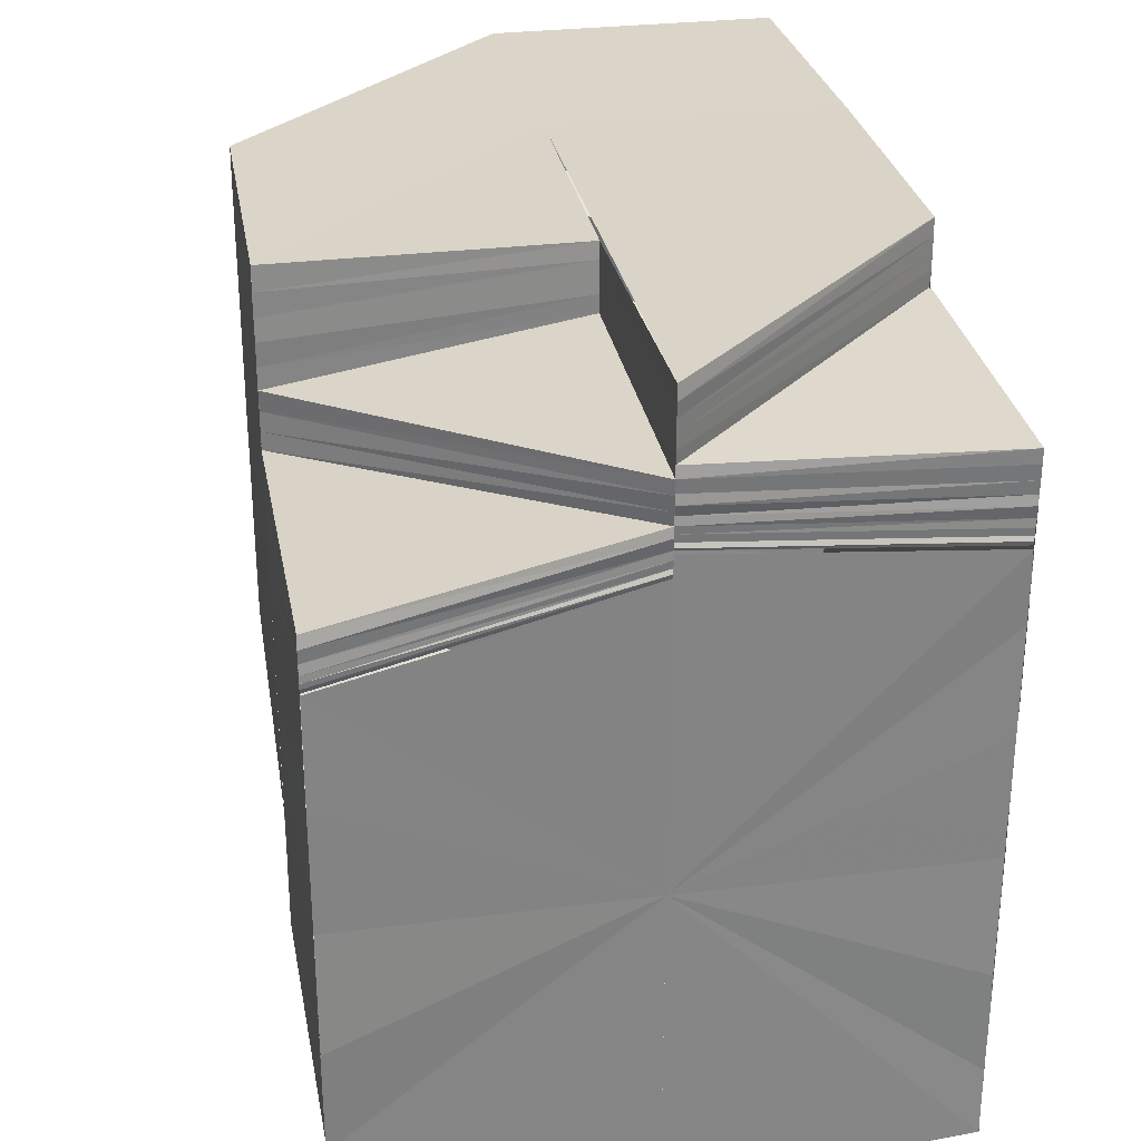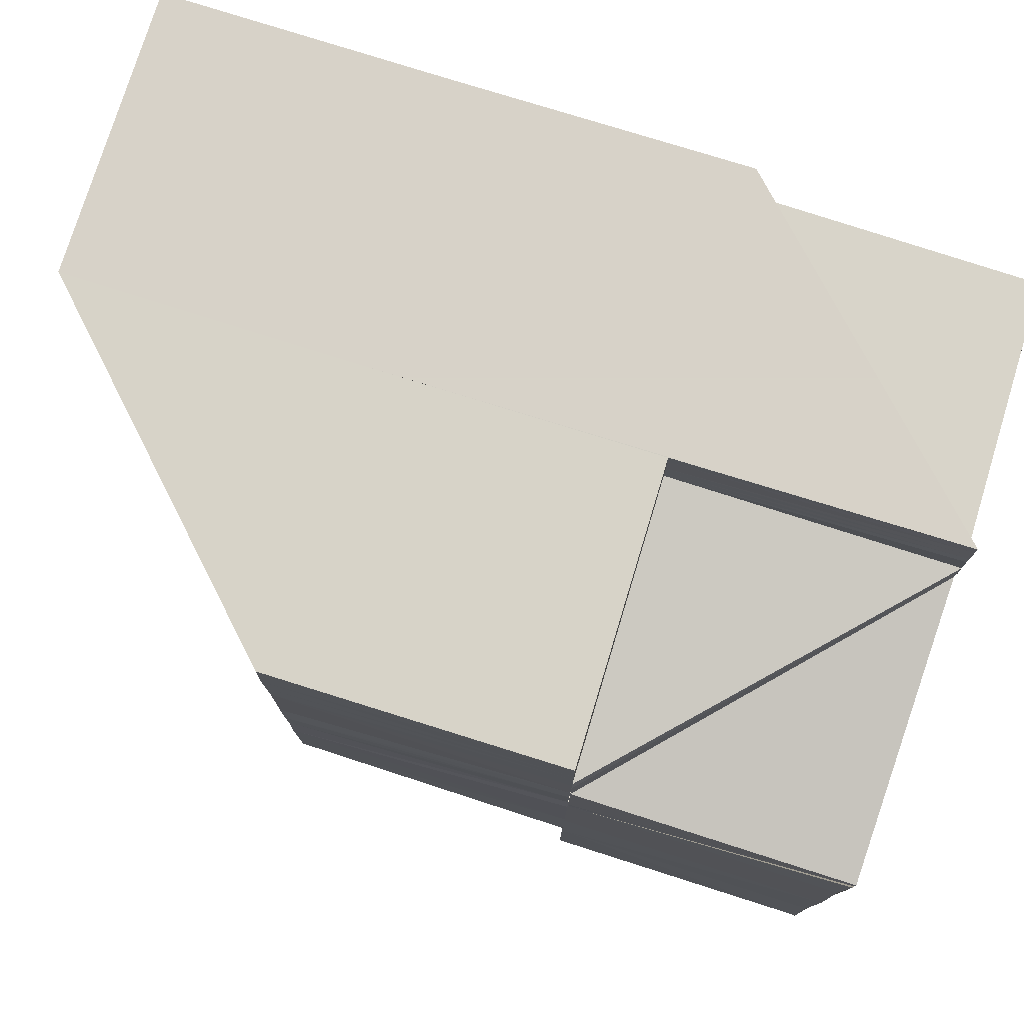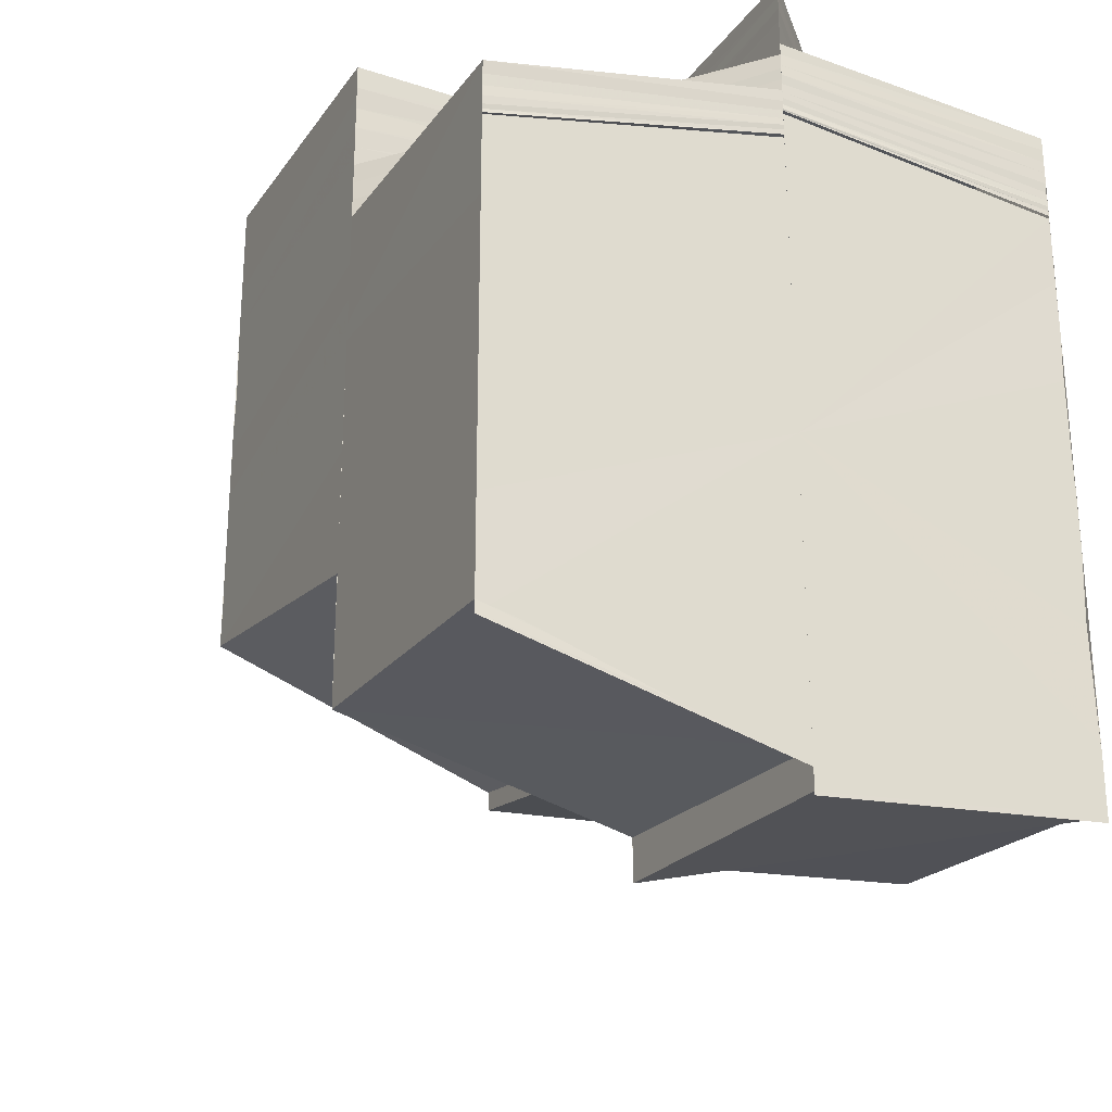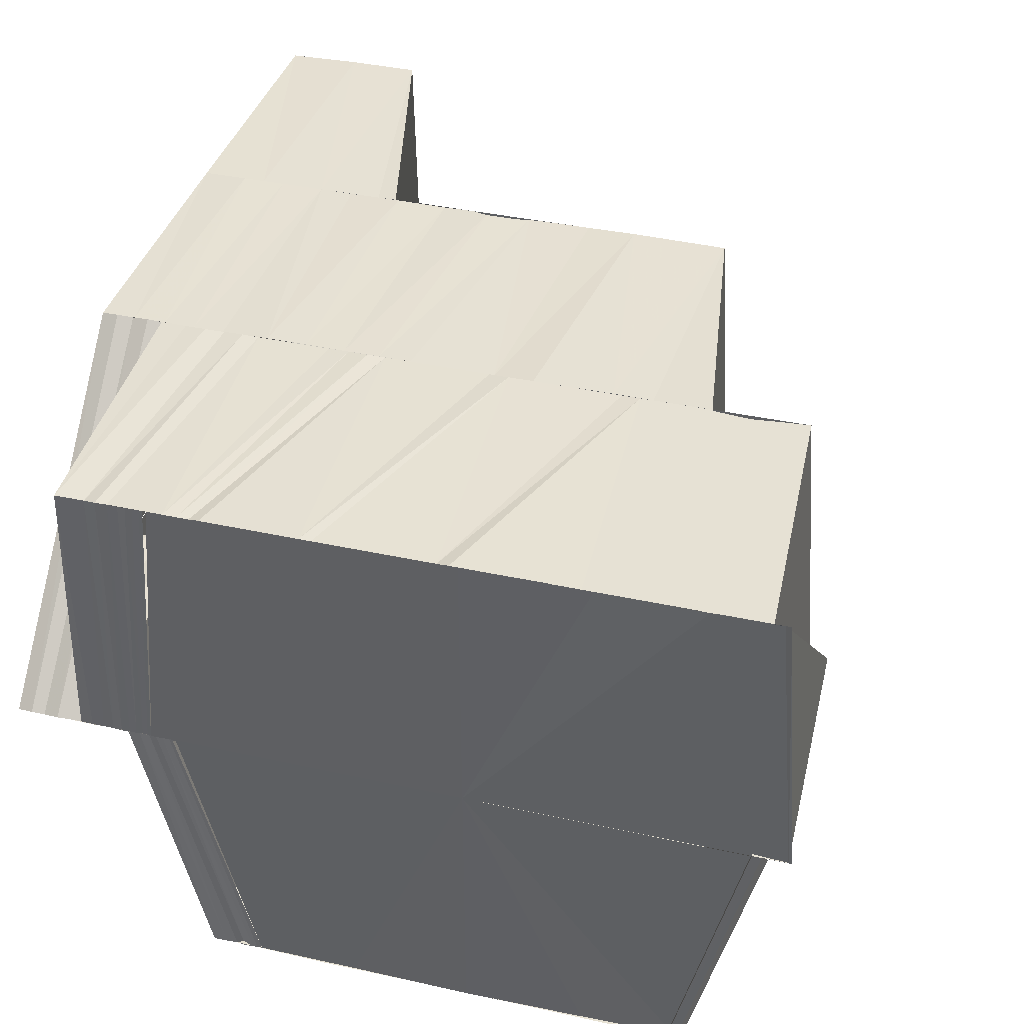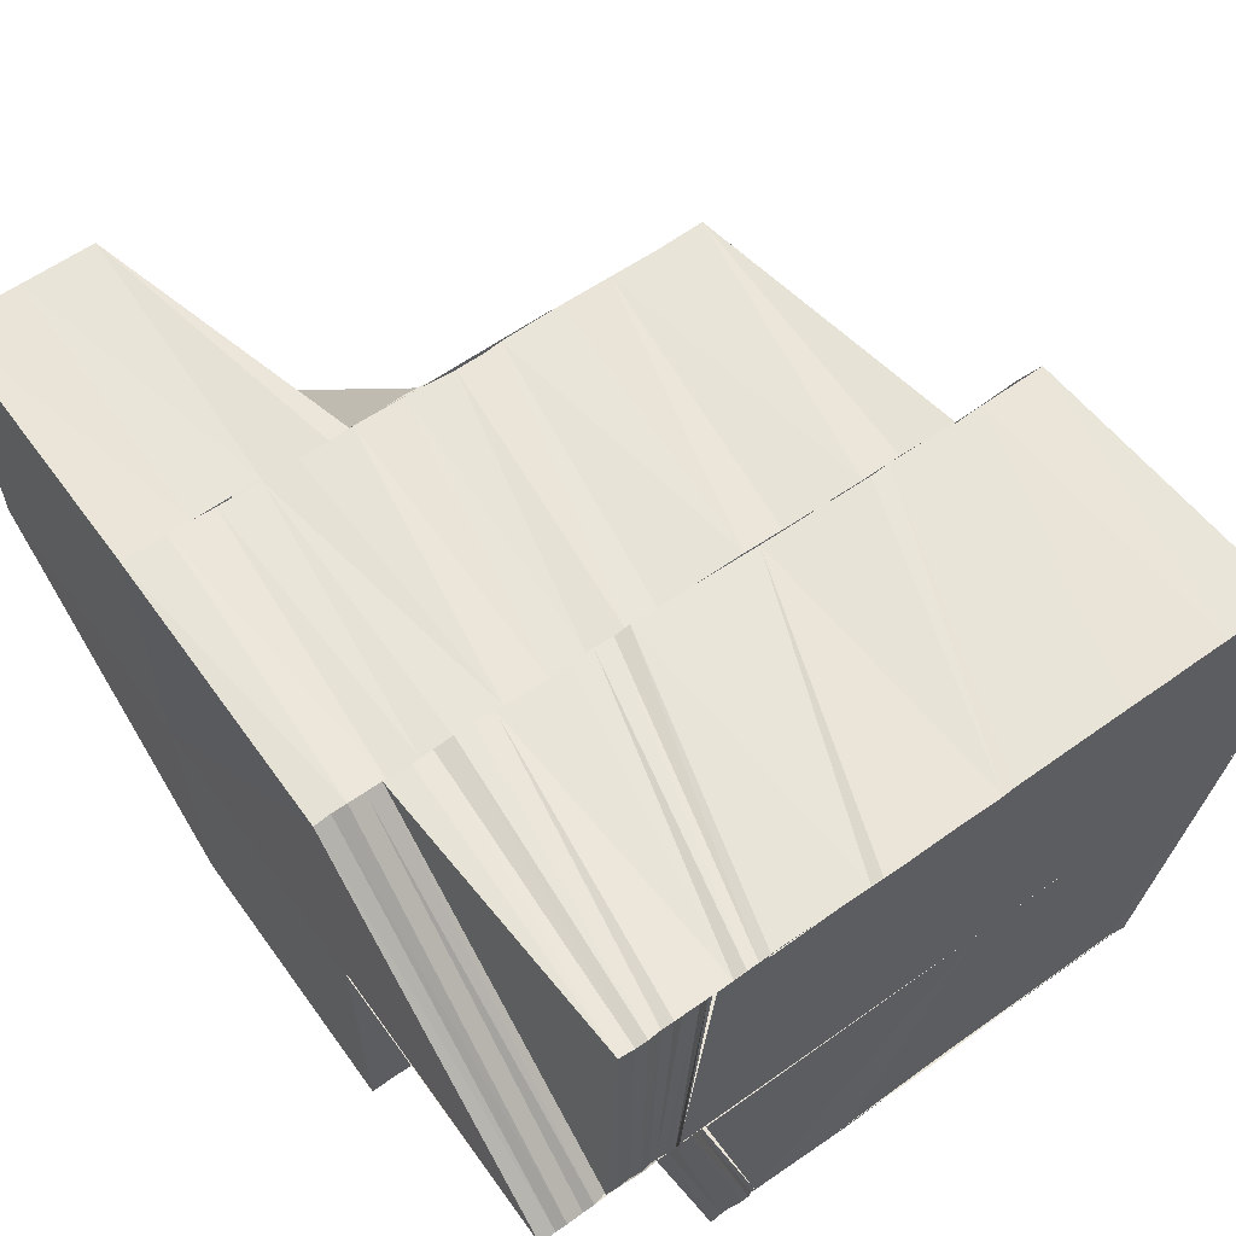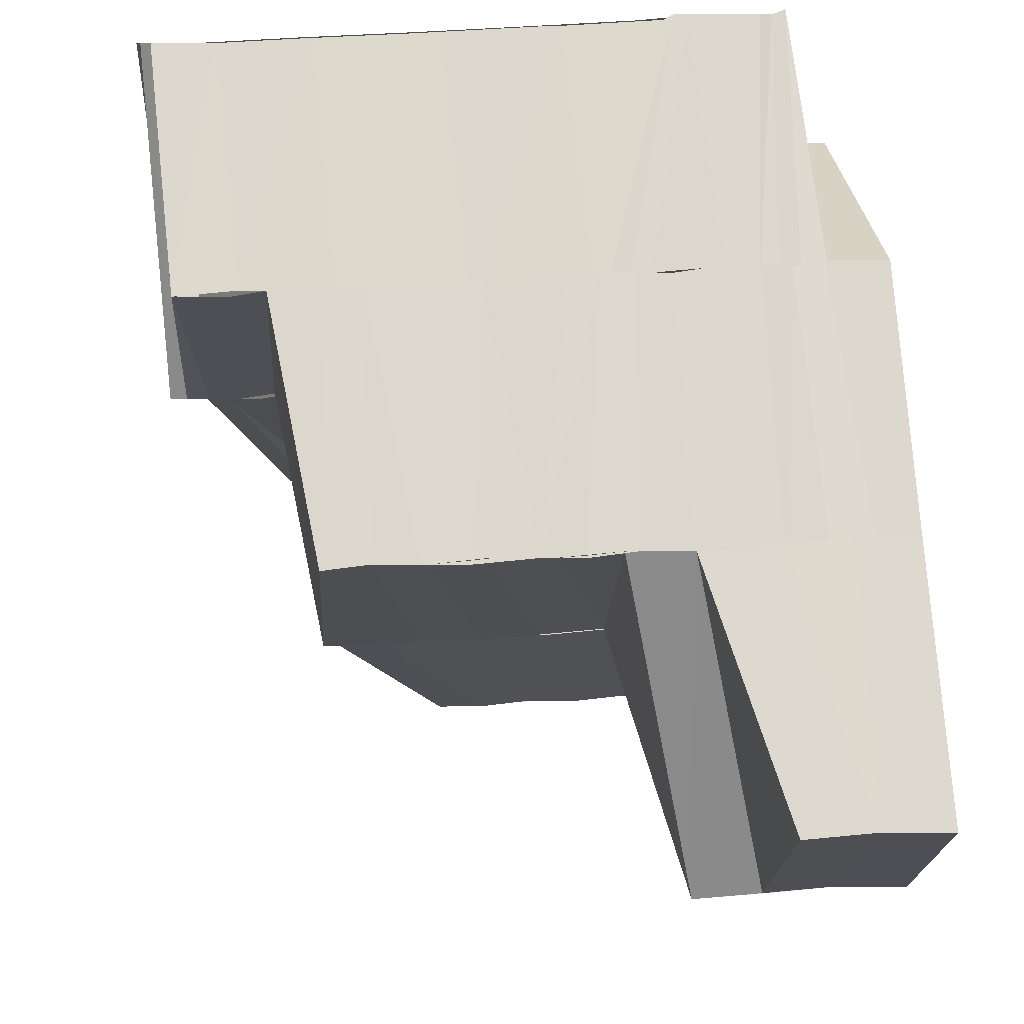
<metadata>
{"format":"obj","ext":"obj","renderer":"f3d","projection":"perspective","resolution":1024,"background":"white","views":[{"elev":28.8,"azim":79.5,"up":"+Z"},{"elev":77.1,"azim":17.4,"up":"+Z"},{"elev":-25.8,"azim":63.2,"up":"+Z"},{"elev":38.8,"azim":105.4,"up":"+Y"},{"elev":60.1,"azim":54.1,"up":"+Y"},{"elev":71.7,"azim":-93.3,"up":"+Y"}]}
</metadata>
<code>
o 30672
v 2199 1913 7.881
v 2199 1913 7.881
v 2199 1913 7.882
v 2199 1913 7.881
v 2199 1913 7.882
v 2199 1913 7.882
v 2199 1913 7.884
v 2199 1913 7.892
v 2199 1913 7.888
v 2199 1913 7.892
v 2199 1913 7.896
v 2199 1913 7.9
v 2199 1913 7.902
v 2199 1913 7.903
v 2199 1913 7.881
v 2199 1913 7.882
v 2199 1913 7.884
v 2199 1913 7.882
v 2199 1913 7.902
v 2199 1913 7.9
v 2199 1913 7.896
v 2199 1913 7.892
v 2199 1913 7.888
v 2199 1913 7.884
v 2199 1913 7.884
v 2199 1913 7.884
v 2199 1913 7.882
v 2199 1913 7.882
v 2199 1913 7.882
v 2199 1913 7.885
v 2199 1913 7.885
v 2199 1913 7.882
v 2199 1913 7.889
v 2199 1913 7.885
v 2199 1913 7.885
v 2199 1913 7.882
v 2199 1913 7.888
v 2199 1913 7.893
v 2199 1913 7.893
v 2199 1913 7.897
v 2199 1913 7.898
v 2199 1913 7.901
v 2199 1913 7.901
v 2199 1913 7.901
v 2199 1913 7.902
v 2199 1913 7.898
v 2199 1913 7.901
v 2199 1913 7.902
v 2199 1913 7.899
v 2199 1913 7.902
v 2199 1913 7.904
v 2199 1913 7.902
v 2199 1913 7.904
v 2199 1913 7.904
v 2199 1913 7.903
v 2199 1913 7.905
v 2199 1913 7.904
v 2199 1913 7.905
v 2199 1913 7.905
v 2199 1913 7.904
v 2199 1913 7.903
v 2199 1913 7.904
v 2199 1913 7.904
v 2199 1913 7.902
v 2199 1913 7.901
v 2199 1913 7.901
v 2199 1913 7.903
v 2199 1913 7.901
v 2199 1913 7.903
v 2199 1913 7.9
v 2199 1913 7.903
v 2199 1913 7.9
v 2199 1913 7.902
v 2199 1913 7.9
v 2199 1913 7.881
v 2199 1913 7.882
v 2199 1913 7.882
v 2199 1913 7.882
v 2199 1913 7.882
v 2199 1913 7.882
v 2199 1913 7.882
v 2199 1913 7.882
v 2199 1913 7.881
v 2199 1913 7.885
v 2199 1913 7.883
v 2199 1913 7.883
v 2199 1913 7.882
v 2199 1913 7.882
v 2199 1913 7.882
v 2199 1913 7.886
v 2199 1913 7.884
v 2199 1913 7.885
v 2199 1913 7.883
v 2199 1913 7.887
v 2199 1913 7.885
v 2199 1913 7.888
v 2199 1913 7.886
v 2199 1913 7.89
v 2199 1913 7.886
v 2199 1913 7.888
v 2199 1913 7.886
v 2199 1913 7.89
v 2199 1913 7.886
v 2199 1913 7.887
v 2199 1913 7.886
v 2199 1913 7.884
v 2199 1913 7.885
v 2199 1913 7.884
v 2199 1913 7.883
v 2199 1913 7.883
v 2199 1913 7.882
v 2199 1913 7.883
v 2199 1913 7.886
v 2199 1913 7.886
v 2199 1913 7.888
v 2199 1913 7.888
v 2199 1913 7.89
v 2199 1913 7.89
v 2199 1913 7.888
v 2199 1913 7.891
v 2199 1913 7.892
v 2199 1913 7.89
v 2199 1913 7.894
v 2199 1913 7.893
v 2199 1913 7.895
v 2199 1913 7.897
v 2199 1913 7.898
v 2199 1913 7.897
v 2199 1913 7.899
v 2199 1913 7.899
v 2199 1913 7.901
v 2199 1913 7.9
v 2199 1913 7.902
v 2199 1913 7.902
v 2199 1913 7.903
v 2199 1913 7.904
v 2199 1913 7.905
v 2199 1913 7.905
v 2199 1913 7.906
v 2199 1913 7.907
v 2199 1913 7.907
v 2199 1913 7.908
v 2199 1913 7.908
v 2199 1913 7.908
v 2199 1913 7.908
v 2199 1913 7.908
v 2199 1913 7.908
v 2199 1913 7.908
v 2199 1913 7.908
v 2199 1913 7.908
v 2199 1913 7.907
v 2199 1913 7.907
v 2199 1913 7.907
v 2199 1913 7.906
v 2199 1913 7.906
v 2199 1913 7.906
v 2199 1913 7.907
v 2199 1913 7.906
v 2199 1913 7.906
v 2199 1913 7.905
v 2199 1913 7.906
v 2199 1913 7.904
v 2199 1913 7.906
v 2199 1913 7.906
v 2199 1913 7.907
v 2199 1913 7.908
v 2199 1913 7.908
v 2199 1913 7.908
v 2199 1913 7.908
v 2199 1913 7.907
v 2199 1913 7.908
v 2199 1913 7.906
v 2199 1913 7.908
v 2199 1913 7.906
v 2199 1913 7.906
v 2199 1913 7.908
v 2199 1913 7.906
v 2199 1913 7.903
v 2199 1913 7.903
v 2199 1913 7.906
v 2199 1913 7.9
v 2199 1913 7.901
v 2199 1913 7.903
v 2199 1913 7.905
v 2199 1913 7.908
v 2199 1913 7.903
v 2199 1913 7.903
v 2199 1913 7.9
v 2199 1913 7.9
v 2199 1913 7.9
v 2199 1913 7.898
v 2199 1913 7.898
v 2199 1913 7.9
v 2199 1913 7.898
v 2199 1913 7.896
v 2199 1913 7.895
v 2199 1913 7.894
v 2199 1913 7.893
v 2199 1913 7.891
v 2199 1913 7.891
v 2199 1913 7.889
v 2199 1913 7.887
v 2199 1913 7.888
v 2199 1913 7.89
v 2199 1913 7.888
v 2199 1913 7.9
v 2199 1913 7.903
v 2199 1913 7.9
v 2199 1913 7.898
v 2199 1913 7.903
v 2199 1913 7.906
v 2199 1913 7.908
v 2199 1913 7.901
v 2199 1913 7.898
v 2199 1913 7.899
v 2199 1913 7.896
v 2199 1913 7.897
v 2199 1913 7.894
v 2199 1913 7.895
v 2199 1913 7.891
v 2199 1913 7.893
v 2199 1913 7.89
v 2199 1913 7.891
v 2199 1913 7.891
v 2199 1913 7.888
v 2199 1913 7.894
v 2199 1913 7.89
v 2199 1913 7.891
v 2199 1913 7.888
v 2199 1913 7.895
v 2199 1913 7.898
v 2199 1913 7.899
v 2199 1913 7.897
v 2199 1913 7.901
v 2199 1913 7.899
v 2199 1913 7.902
v 2199 1913 7.9
v 2199 1913 7.903
v 2199 1913 7.905
v 2199 1913 7.906
v 2199 1913 7.905
v 2199 1913 7.907
v 2199 1913 7.908
v 2199 1913 7.882
v 2199 1913 7.883
v 2199 1913 7.882
v 2199 1913 7.882
v 2199 1913 7.883
v 2199 1913 7.885
v 2199 1913 7.885
v 2199 1913 7.888
v 2199 1913 7.889
v 2199 1913 7.892
v 2199 1913 7.893
v 2199 1913 7.889
v 2199 1913 7.893
v 2199 1913 7.897
v 2199 1913 7.897
v 2199 1913 7.894
v 2199 1913 7.898
v 2199 1913 7.901
v 2199 1913 7.901
v 2199 1913 7.898
v 2199 1913 7.901
v 2199 1913 7.899
v 2199 1913 7.902
v 2199 1913 7.9
v 2199 1913 7.902
v 2199 1913 7.904
v 2199 1913 7.904
v 2199 1913 7.904
v 2199 1913 7.903
v 2199 1913 7.904
v 2199 1913 7.904
v 2199 1913 7.904
v 2199 1913 7.905
v 2199 1913 7.904
v 2199 1913 7.904
v 2199 1913 7.905
v 2199 1913 7.905
v 2199 1913 7.905
v 2199 1913 7.906
v 2199 1913 7.905
v 2199 1913 7.905
v 2199 1913 7.905
v 2199 1913 7.905
v 2199 1913 7.904
v 2199 1913 7.905
v 2199 1913 7.906
v 2199 1913 7.905
v 2199 1913 7.904
v 2199 1913 7.904
v 2199 1913 7.904
v 2199 1913 7.904
v 2199 1913 7.903
v 2199 1913 7.904
v 2199 1913 7.903
v 2199 1913 7.904
v 2199 1913 7.903
v 2199 1913 7.903
v 2199 1913 7.903
v 2199 1913 7.903
v 2199 1913 7.902
v 2199 1913 7.886
v 2199 1913 7.887
v 2199 1913 7.886
v 2199 1913 7.888
v 2199 1913 7.886
v 2199 1913 7.905
v 2199 1913 7.906
v 2199 1913 7.906
v 2199 1913 7.906
v 2199 1913 7.906
v 2199 1913 7.906
v 2199 1913 7.906
v 2199 1913 7.905
v 2199 1913 7.906
v 2199 1913 7.906
v 2199 1913 7.907
v 2199 1913 7.906
v 2199 1913 7.907
v 2199 1913 7.907
v 2199 1913 7.906
v 2199 1913 7.907
v 2199 1913 7.907
v 2199 1913 7.907
v 2199 1913 7.908
v 2199 1913 7.908
v 2199 1913 7.908
v 2199 1913 7.908
v 2199 1913 7.908
v 2199 1913 7.908
v 2199 1913 7.905
v 2199 1913 7.906
v 2199 1913 7.904
f 1 2 3
f 4 5 6
f 6 7 8
f 7 9 8
f 9 10 8
f 10 11 8
f 11 12 8
f 12 13 8
f 13 14 8
f 15 16 8
f 17 18 8
f 19 20 8
f 20 21 8
f 21 22 8
f 22 23 8
f 23 24 8
f 25 26 27
f 26 28 29
f 26 30 28
f 31 32 28
f 33 34 30
f 35 34 36
f 37 33 30
f 38 33 37
f 38 39 33
f 40 39 38
f 40 41 39
f 42 41 40
f 43 44 41
f 44 45 46
f 47 46 41
f 48 49 46
f 48 50 49
f 51 50 52
f 53 54 50
f 54 55 50
f 54 56 55
f 56 57 55
f 56 58 57
f 59 60 57
f 61 62 47
f 62 63 64
f 62 64 65
f 61 65 66
f 67 61 42
f 67 42 68
f 69 67 68
f 69 68 70
f 71 69 70
f 71 70 72
f 73 71 72
f 73 72 74
f 75 76 77
f 78 79 80
f 81 82 83
f 84 85 81
f 81 86 87
f 87 88 89
f 90 91 86
f 92 90 93
f 90 94 91
f 94 95 91
f 94 96 95
f 96 97 95
f 96 98 99
f 97 100 101
f 102 100 103
f 100 104 105
f 106 101 107
f 106 107 108
f 109 106 108
f 109 108 110
f 111 109 112
f 113 114 107
f 114 115 116
f 115 117 118
f 119 118 116
f 118 120 121
f 122 120 118
f 120 123 121
f 120 124 123
f 124 125 123
f 123 125 126
f 125 127 126
f 125 128 127
f 128 129 127
f 128 130 129
f 130 131 129
f 130 132 131
f 132 133 131
f 132 134 133
f 134 135 133
f 133 135 136
f 135 137 136
f 135 138 137
f 138 139 137
f 138 140 139
f 140 141 139
f 140 142 141
f 143 144 141
f 144 145 146
f 143 144 147
f 144 148 147
f 149 148 150
f 151 149 152
f 153 151 154
f 155 153 156
f 150 157 158
f 152 158 159
f 154 159 160
f 161 160 162
f 163 164 160
f 164 165 159
f 165 166 158
f 166 167 157
f 167 168 157
f 167 168 147
f 168 169 147
f 168 169 170
f 169 171 147
f 169 171 172
f 171 173 147
f 173 143 147
f 173 143 174
f 175 173 174
f 171 176 177
f 178 175 179
f 180 174 179
f 181 178 182
f 183 179 182
f 184 185 180
f 186 184 183
f 184 177 187
f 186 187 188
f 189 186 190
f 189 190 191
f 192 193 191
f 194 191 195
f 196 194 195
f 196 195 197
f 198 196 197
f 198 197 199
f 200 198 199
f 200 199 122
f 201 200 122
f 202 201 203
f 201 204 205
f 206 207 189
f 206 208 209
f 210 207 206
f 210 211 207
f 211 172 207
f 211 212 172
f 213 210 206
f 213 206 214
f 215 213 214
f 215 214 216
f 217 215 216
f 217 216 218
f 219 217 218
f 219 218 220
f 221 219 220
f 221 220 222
f 223 221 222
f 224 222 225
f 226 223 227
f 227 228 229
f 226 230 223
f 231 230 226
f 231 232 230
f 232 233 230
f 232 234 233
f 234 235 233
f 234 236 235
f 236 237 235
f 236 238 237
f 239 238 236
f 239 240 238
f 240 241 238
f 240 242 241
f 242 170 241
f 242 243 170
f 244 245 246
f 247 248 249
f 110 250 249
f 249 250 251
f 250 252 251
f 251 252 253
f 252 254 253
f 252 255 254
f 255 256 254
f 254 256 257
f 256 258 257
f 256 259 258
f 259 260 258
f 258 260 261
f 260 262 261
f 260 263 262
f 263 264 262
f 263 265 264
f 265 266 264
f 265 267 266
f 267 268 266
f 266 268 269
f 268 270 271
f 272 273 270
f 268 272 274
f 275 276 273
f 272 275 277
f 278 279 276
f 275 278 280
f 281 282 279
f 278 281 283
f 280 284 285
f 277 285 286
f 274 286 287
f 288 289 284
f 290 288 284
f 291 290 285
f 292 291 286
f 293 292 287
f 269 287 294
f 295 269 294
f 295 294 296
f 297 295 296
f 297 296 298
f 299 297 298
f 299 298 300
f 301 299 300
f 301 300 302
f 303 301 302
f 304 305 306
f 305 307 308
f 309 310 311
f 312 313 314
f 313 315 316
f 317 318 313
f 319 320 315
f 318 321 319
f 318 322 323
f 321 324 322
f 325 326 320
f 321 327 325
f 327 146 324
f 327 328 329
f 329 330 326
f 331 332 330
f 333 334 335

</code>
